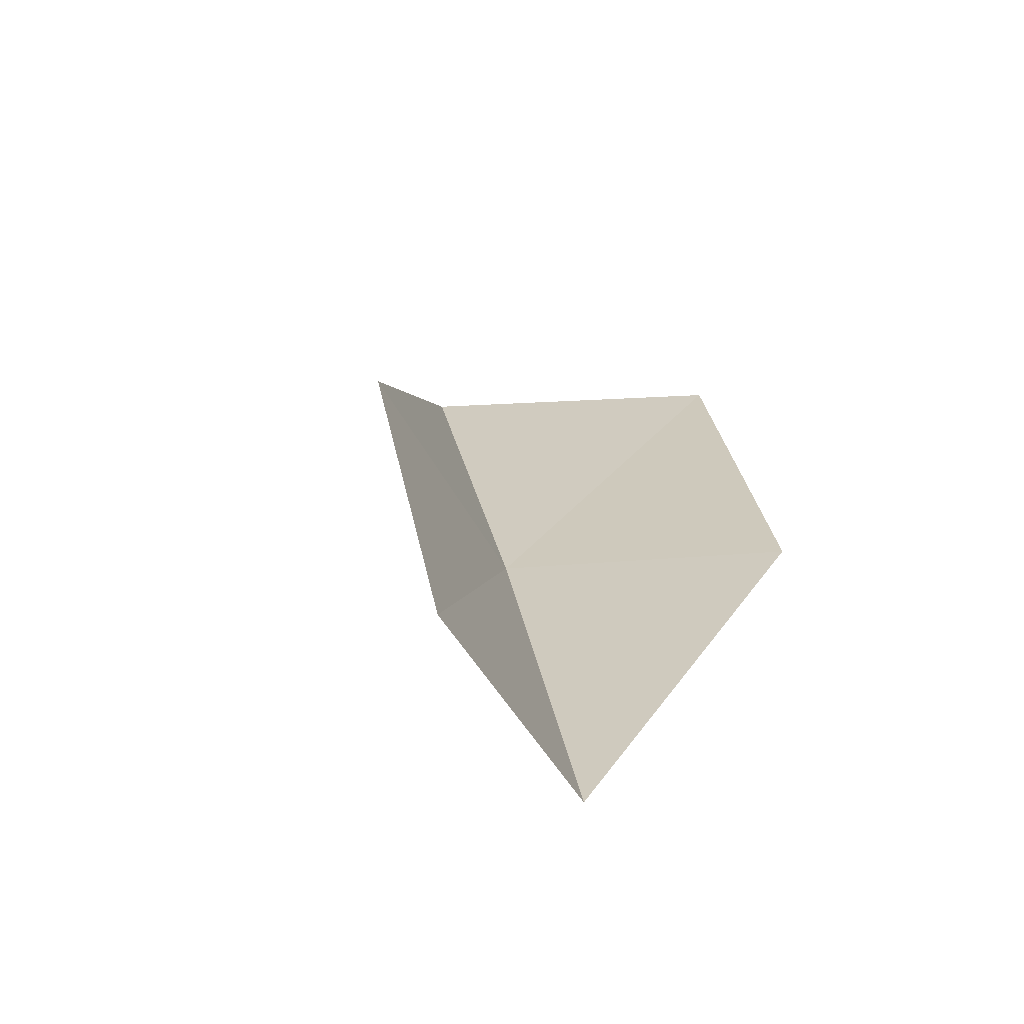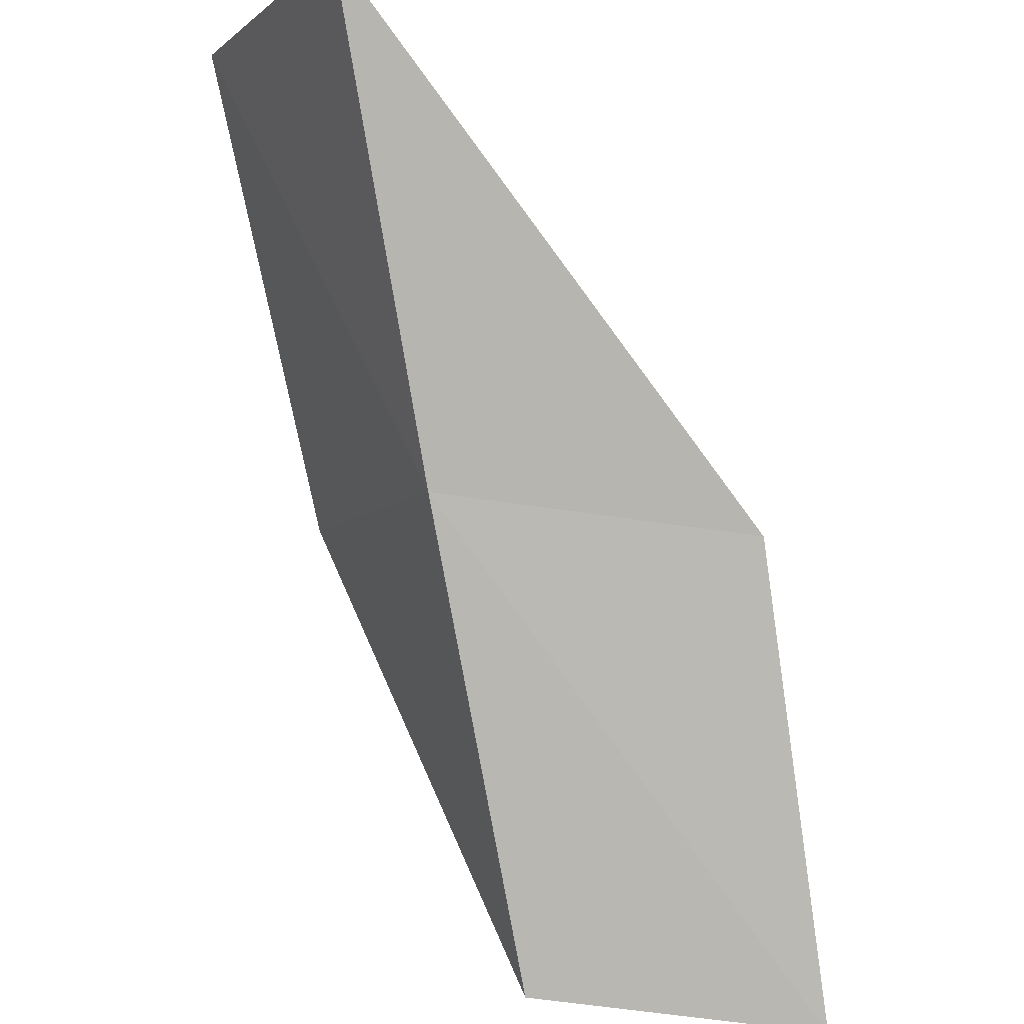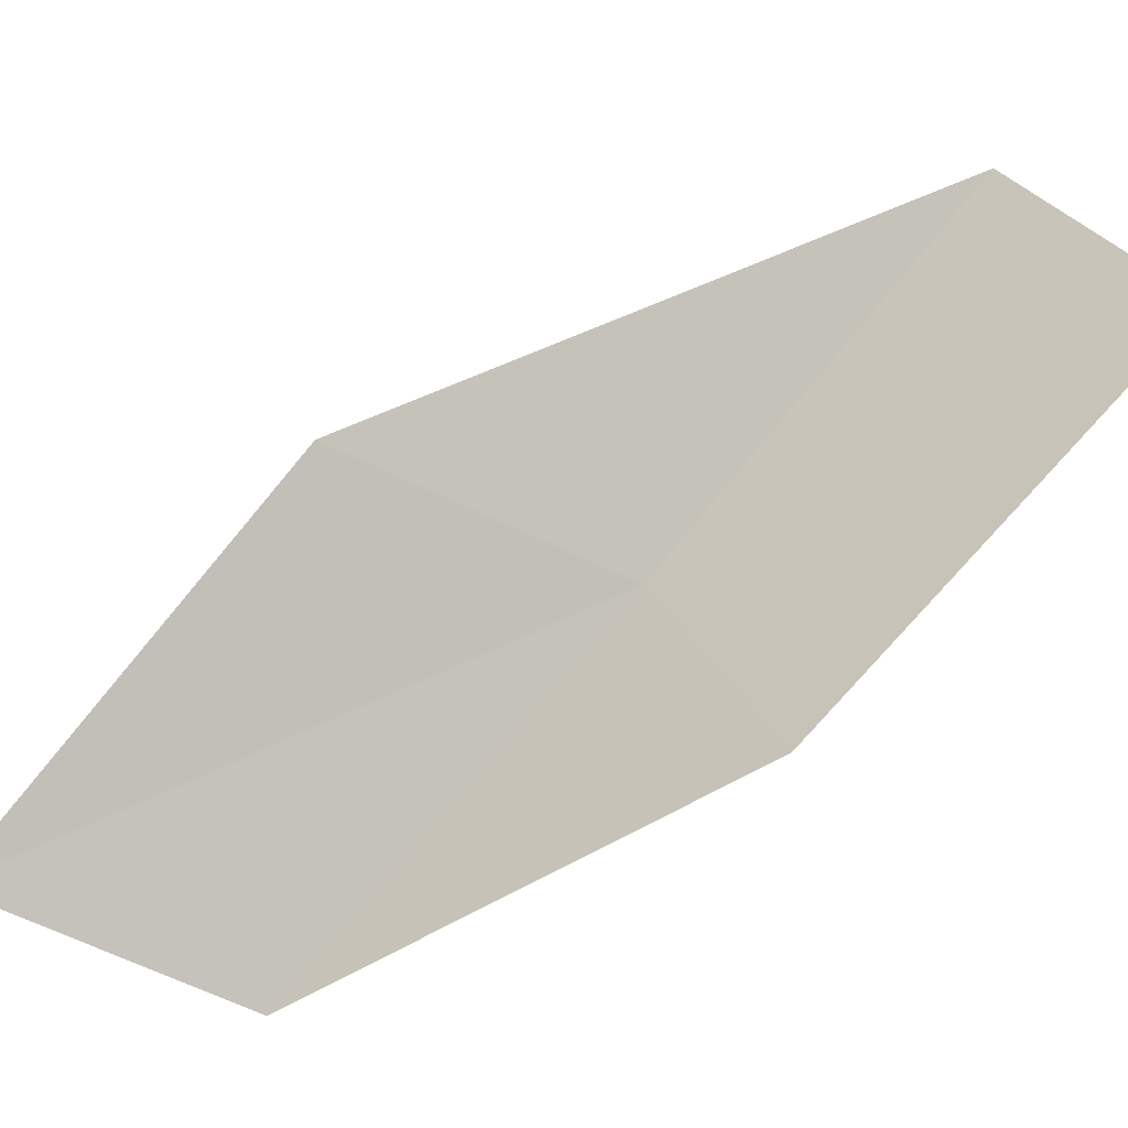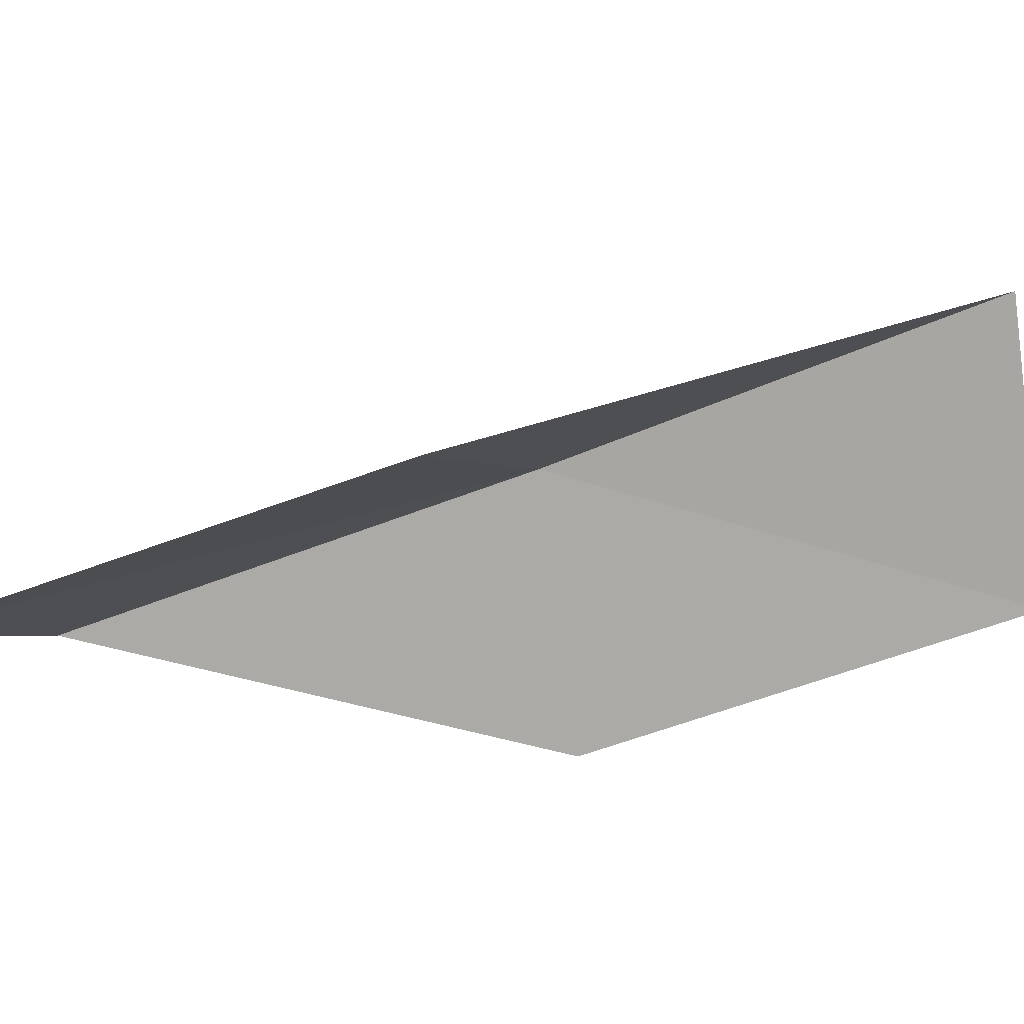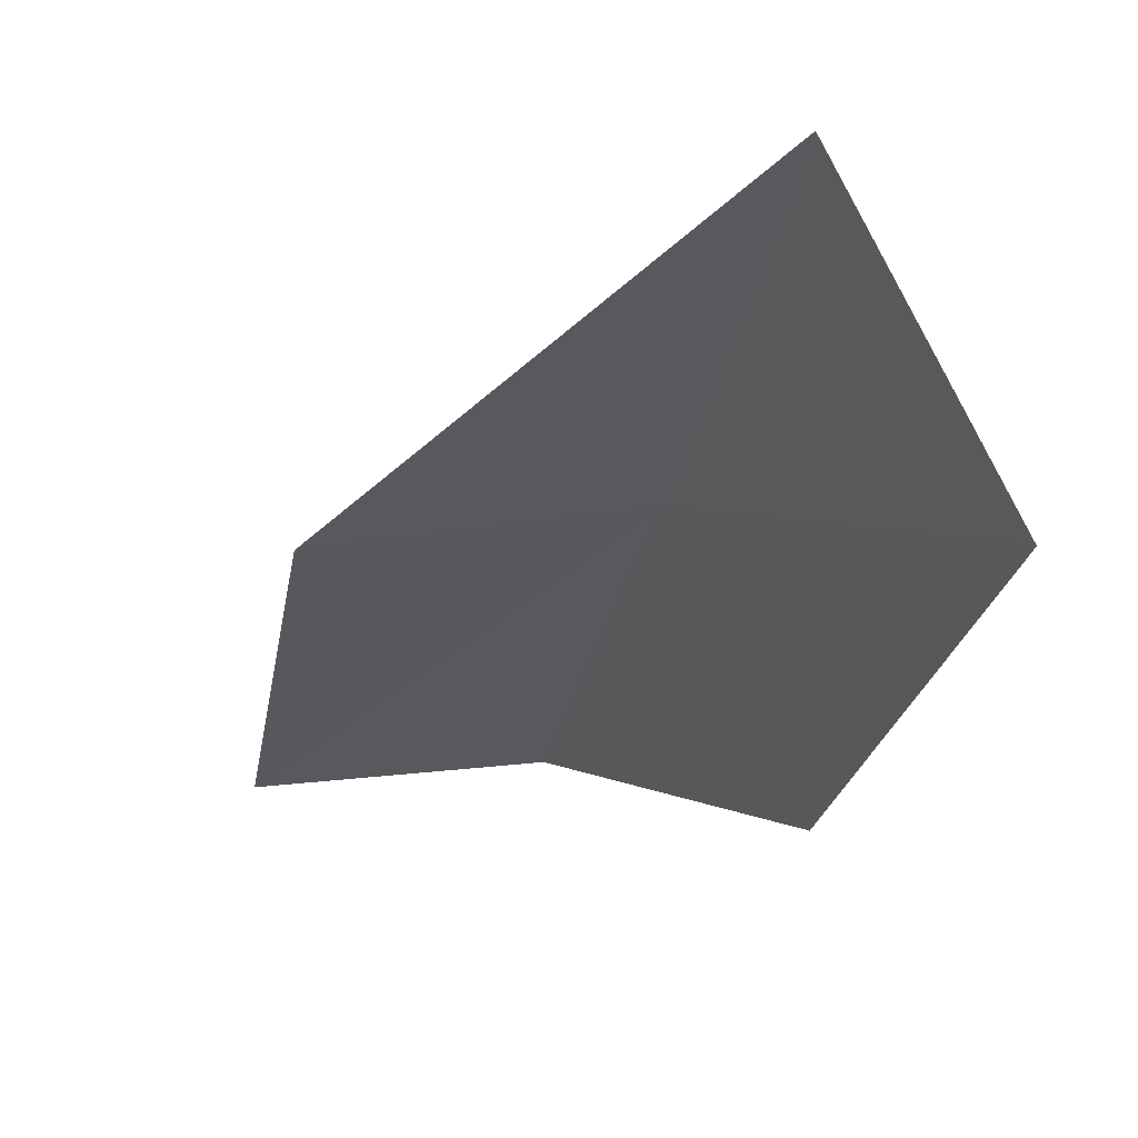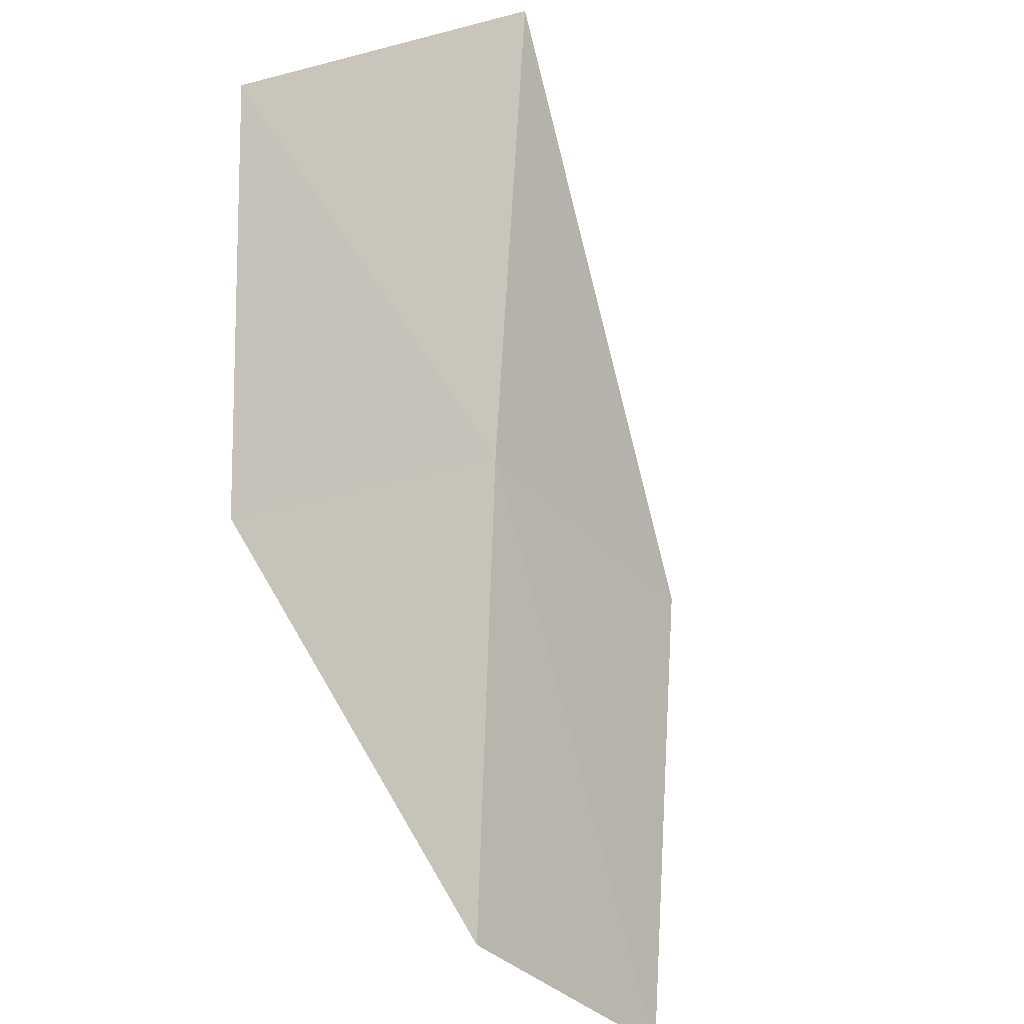
<metadata>
{"format":"obj","ext":"obj","renderer":"f3d","projection":"perspective","resolution":1024,"background":"white","views":[{"elev":-41.7,"azim":-60.6,"up":"+Z"},{"elev":79.2,"azim":-173.4,"up":"+Y"},{"elev":-73.4,"azim":-26.2,"up":"+Y"},{"elev":-7.3,"azim":-70.6,"up":"+Y"},{"elev":-10.9,"azim":5.0,"up":"+Y"},{"elev":-38.5,"azim":133.9,"up":"+Z"}]}
</metadata>
<code>
v 35.54 -8.845 52.3
v 32.47 -9.152 52.3
v 36.86 -7.157 56.66
v 38.27 -10.09 56.66
v 36.74 -11.54 52.3
v 31.29 -10.64 47.94
v 34.15 -10.42 47.94
f 1 3 2
f 1 5 4
f 1 4 3
f 1 6 7
f 1 2 6
f 1 7 5

</code>
